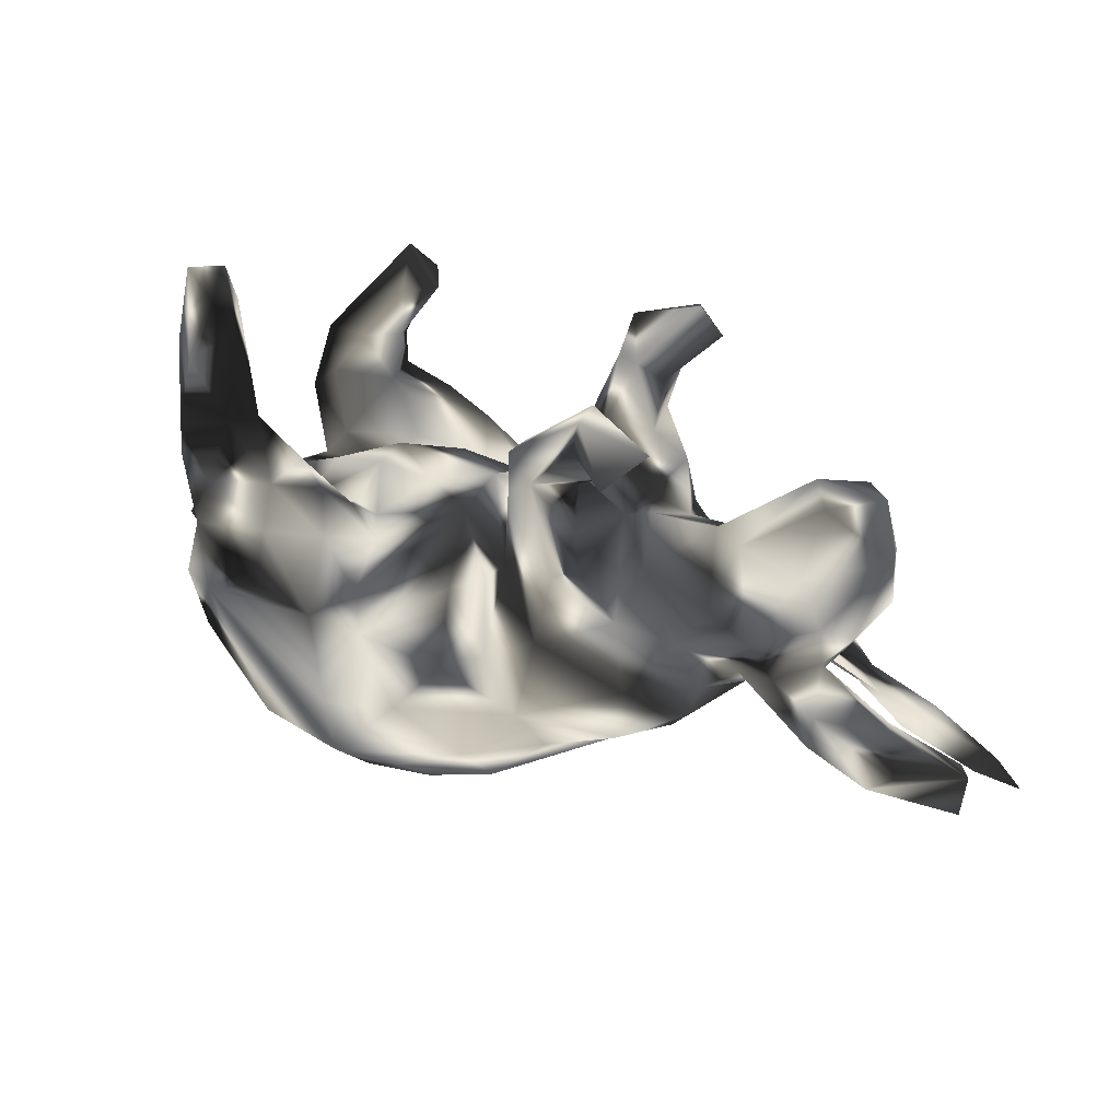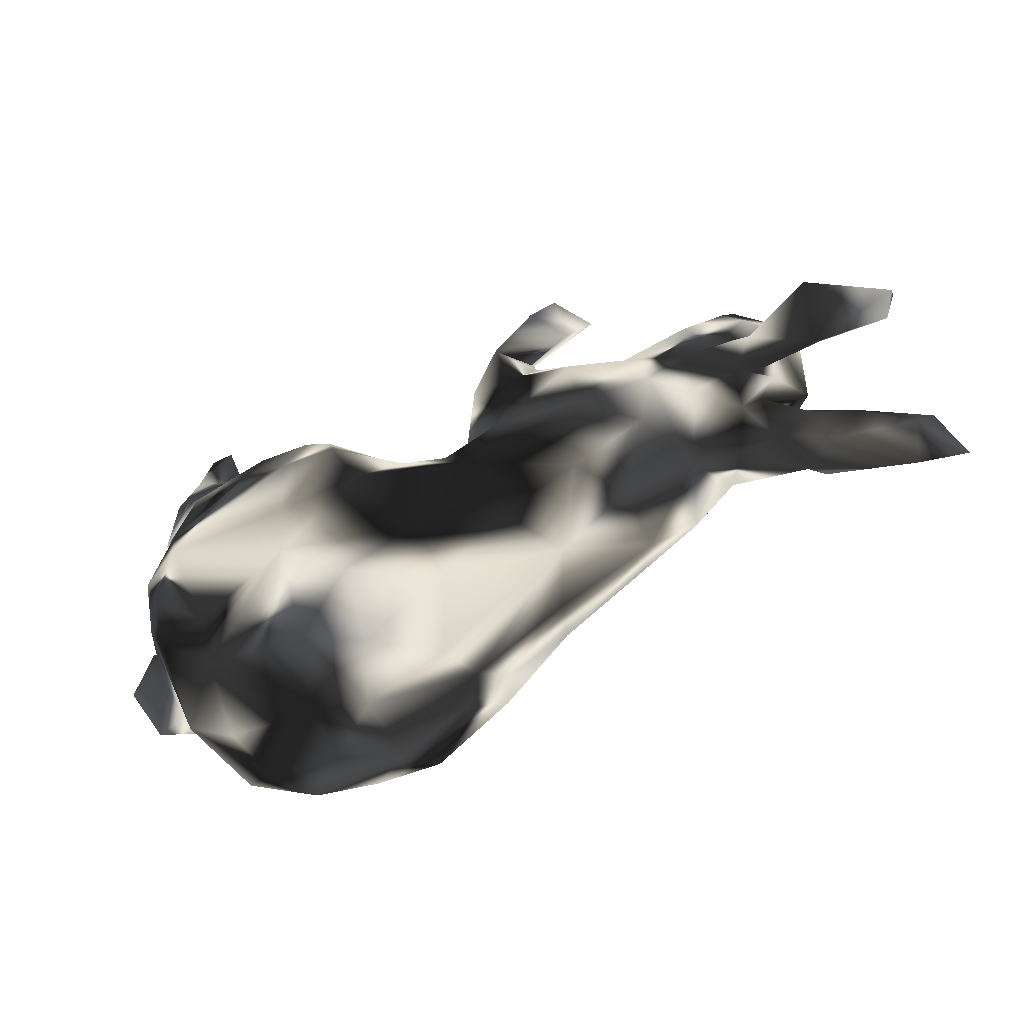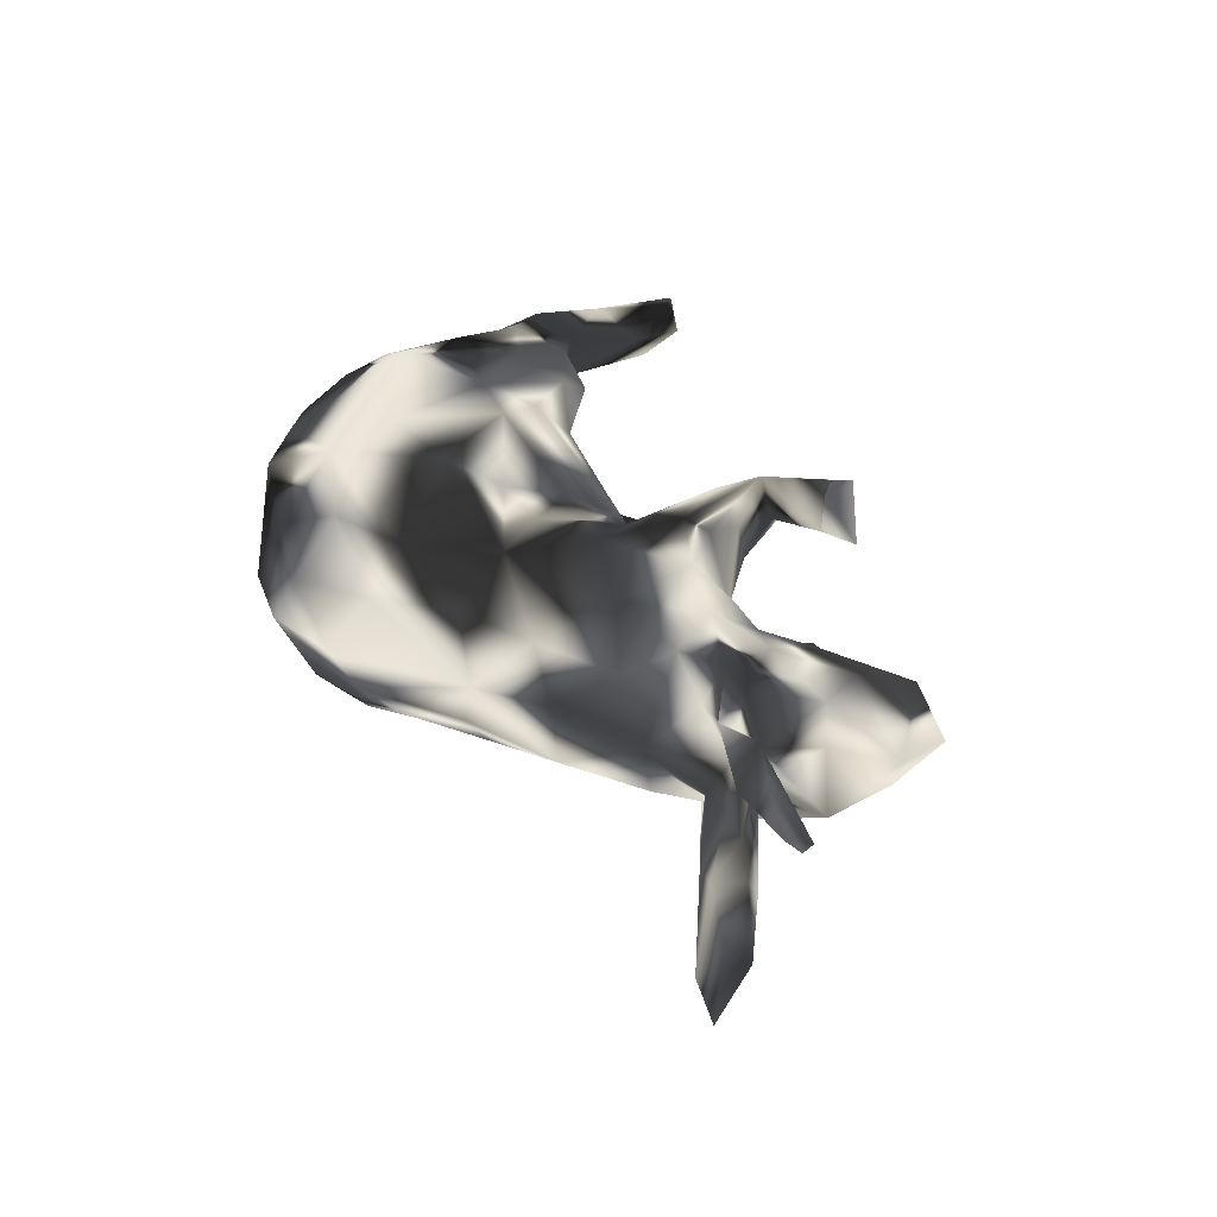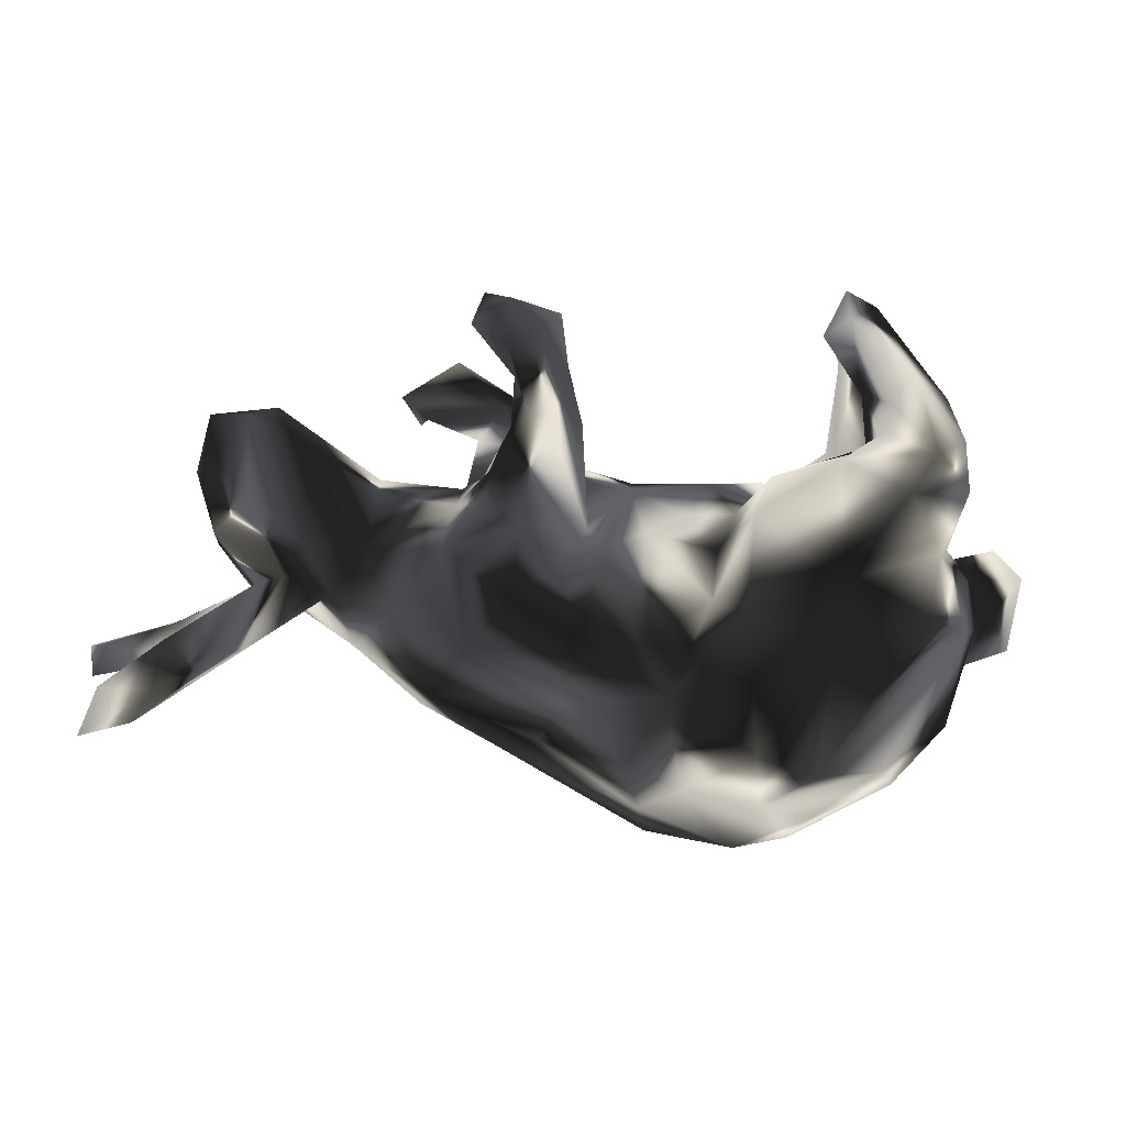
<metadata>
{"format":"obj","ext":"obj","renderer":"f3d","projection":"perspective","resolution":1024,"background":"white","views":[{"elev":24.4,"azim":32.2,"up":"+Y"},{"elev":-68.2,"azim":28.5,"up":"+Y"},{"elev":31.7,"azim":59.7,"up":"+Z"},{"elev":-3.9,"azim":173.5,"up":"+Y"}]}
</metadata>
<code>
v 0.816 -0.1444 0.1052
v 0.7934 -0.09786 0.05109
v 0.8119 -0.2344 -0.156
v 0.7892 -0.1631 -0.1034
v 0.8171 -0.09842 0.08193
v 0.7623 -0.1863 -0.08864
v 0.703 -0.1077 0.1691
v 0.6838 -0.0623 0.05513
v 0.7374 -0.2152 -0.1418
v 0.6903 -0.1062 -0.06166
v 0.6958 -0.06577 0.07897
v 0.6564 0.1627 0.01254
v 0.6367 0.2498 0.003413
v 0.6237 0.05604 0.05425
v 0.7197 -0.1164 0.1118
v 0.6747 -0.1185 0.0787
v 0.5792 0.241 -0.0649
v 0.5993 -0.1136 -0.133
v 0.5882 -0.06173 0.1011
v 0.6372 0.1611 -0.03841
v 0.6493 -0.1387 -0.07669
v 0.71 -0.1699 -0.1264
v 0.6977 -0.0953 -0.08515
v 0.5892 0.07726 0.09993
v 0.5584 0.1483 0.102
v 0.6274 -0.07589 -0.04456
v 0.591 0.01221 0.01037
v 0.591 -0.09484 0.1264
v 0.6263 0.06411 -0.06385
v 0.5586 -0.01706 -0.002902
v 0.5663 -0.00892 -0.03387
v 0.5739 0.1143 -0.09588
v 0.5719 0.2437 0.06619
v 0.5679 -0.006909 0.04006
v 0.5451 -0.04454 0.07069
v 0.5258 -0.01019 0.1145
v 0.524 -0.000516 -0.1076
v 0.5263 -0.02513 0.001978
v 0.5783 -0.109 -0.1129
v 0.5533 -0.05034 -0.06002
v 0.4978 0.04702 -0.1343
v 0.4985 0.04847 0.1424
v 0.475 -0.009074 0.1211
v 0.4898 -0.04059 -0.06409
v 0.3784 0.1547 0.01952
v 0.4514 0.1651 0.07952
v 0.5338 0.2636 0.01551
v 0.4734 -0.0448 0.06963
v 0.4817 0.195 -0.07064
v 0.4071 0.03854 -0.1376
v 0.4531 -0.02709 -0.1128
v 0.389 0.02136 0.1493
v 0.4265 0.07527 0.1259
v 0.4163 -0.04947 0.1259
v 0.3852 0.1218 -0.06943
v 0.2985 0.2678 0.1624
v 0.3821 -0.1188 0.09097
v 0.3061 0.2664 0.2258
v 0.3732 -0.06114 -0.1338
v 0.3098 0.1077 0.1056
v 0.27 0.1068 -0.1039
v 0.2578 0.3512 0.204
v 0.4171 -0.1017 -0.0204
v 0.3044 -0.0777 0.1541
v 0.3048 -0.1761 -0.0835
v 0.263 -0.1891 0.0989
v 0.341 0.302 0.1512
v 0.254 0.139 -0.01114
v 0.2535 0.3141 0.2135
v 0.2983 0.03476 -0.1725
v 0.3035 0.04539 0.1758
v 0.2352 0.4098 -0.1833
v 0.3153 -0.187 0.02171
v 0.2274 0.1508 -0.05125
v 0.2387 0.1149 0.1766
v 0.2001 0.3913 -0.2448
v 0.2571 0.358 -0.215
v 0.2415 0.1001 -0.1715
v 0.2342 0.168 0.1689
v 0.2401 0.1521 0.04319
v 0.2186 0.2343 0.1547
v 0.1327 0.3887 -0.1597
v 0.1494 0.3141 -0.1423
v 0.2177 0.1586 -0.1858
v 0.1775 0.2842 0.128
v 0.2025 0.3283 -0.2034
v 0.2619 -0.1109 -0.1455
v 0.189 0.2903 -0.1571
v 0.2498 0.36 0.1518
v 0.1721 0.233 -0.1989
v 0.1773 0.2429 0.2034
v 0.1915 0.2203 -0.1242
v 0.2016 0.09419 0.1864
v 0.1253 -0.159 0.1669
v 0.1541 0.3528 -0.2265
v 0.1859 0.06969 -0.1849
v 0.154 0.1773 0.05553
v 0.1445 0.2305 -0.1973
v 0.1229 0.232 -0.08947
v 0.1592 -0.02767 0.1658
v 0.1804 0.2163 0.07352
v 0.1253 0.3759 -0.2112
v 0.1153 0.2066 0.1654
v 0.1118 0.3211 -0.1514
v 0.1939 -0.03619 -0.1615
v 0.1124 0.2669 0.1149
v 0.1045 0.2583 0.1482
v 0.1367 0.1693 -0.05349
v 0.09553 0.147 0.08664
v 0.07244 0.1711 -0.02387
v 0.08297 0.227 -0.1124
v 0.1217 0.0219 -0.151
v 0.1051 0.2698 -0.16
v 0.08255 0.1429 -0.08089
v 0.1942 -0.2546 0.007287
v 0.02692 -0.3301 0.08819
v 0.07657 0.06666 -0.1263
v 0.08221 0.06926 0.1261
v 0.147 -0.2414 -0.08229
v 0.04506 0.03056 0.1256
v 0.1351 -0.2383 0.09995
v -0.05169 -0.1651 0.2382
v 0.06959 -0.07359 0.1694
v 0.09673 -0.09491 -0.163
v 0.05041 0.04469 -0.1139
v 0.1169 -0.1894 -0.1545
v -0.02348 -0.3798 -0.008255
v 0.01182 -0.1008 -0.1952
v 0.001455 0.1384 -0.04371
v -0.01879 0.1156 0.083
v 0.009613 -0.09609 0.2007
v 0.02283 -0.2779 -0.1334
v -0.005146 0.01427 0.1502
v -0.002911 -0.343 -0.07877
v 0.01772 -0.2647 0.1551
v -0.08543 -0.0418 -0.2571
v -0.02701 -0.1776 -0.2208
v -0.1055 0.02213 0.2519
v -0.06539 0.08995 -0.1506
v -0.009894 0.06646 -0.1287
v -0.0116 0.1527 0.01428
v -0.1491 0.09642 0.1333
v -0.09654 0.03143 -0.2386
v -0.09187 -0.04125 0.2617
v -0.112 -0.3852 0.06684
v -0.1202 0.1458 -0.06297
v -0.1141 0.08414 0.186
v -0.0936 0.1443 0.06424
v -0.2145 0.1359 0.03185
v -0.1351 -0.05972 -0.268
v -0.2084 0.1538 -0.01276
v -0.1806 0.141 -0.2183
v -0.1048 -0.318 0.1601
v -0.1926 0.1568 0.2108
v -0.148 0.08314 -0.2597
v -0.05842 -0.3151 -0.1353
v -0.162 0.0993 0.2502
v -0.1579 -0.4066 -0.01789
v -0.139 0.09217 -0.1533
v -0.2264 0.08331 0.08462
v -0.1751 0.1194 0.1611
v -0.182 -0.02848 0.2705
v -0.2638 0.173 0.1634
v -0.1551 -0.2641 -0.2261
v -0.1763 -0.1849 0.25
v -0.2719 0.1096 -0.1486
v -0.2754 0.08393 0.2556
v -0.2621 0.1608 0.2448
v -0.1764 -0.3383 -0.1542
v -0.2773 0.1645 -0.2503
v -0.3031 0.424 -0.1846
v -0.263 0.3519 -0.2029
v -0.2014 -0.3679 0.1121
v -0.2941 0.3715 -0.2471
v -0.3012 0.1051 0.1347
v -0.2503 -0.2934 -0.1966
v -0.2937 0.3548 -0.1454
v -0.246 -0.3931 0.006237
v -0.3493 -0.288 -0.1713
v -0.327 0.0686 0.07957
v -0.3403 0.3935 -0.2174
v -0.3247 0.2674 -0.1838
v -0.38 0.1152 -0.2536
v -0.3283 0.1068 -0.003844
v -0.3343 0.1919 -0.1676
v -0.2663 -0.1017 -0.2527
v -0.1821 -0.2825 0.2233
v -0.4111 -0.05516 0.2356
v -0.376 0.3597 0.175
v -0.362 0.2194 0.147
v -0.3635 0.2293 0.2141
v -0.3417 0.204 -0.2219
v -0.3866 -0.3089 -0.09356
v -0.3716 0.2674 -0.1415
v -0.3549 0.2501 -0.2371
v -0.2634 -0.3576 -0.09767
v -0.4087 0.3957 0.1246
v -0.2694 -0.01376 -0.2707
v -0.4021 -0.3161 -0.002589
v -0.4326 0.3201 0.2184
v -0.4339 0.4632 0.2054
v -0.3512 -0.281 0.1795
v -0.3045 0.06706 -0.08324
v -0.3833 0.4217 0.2144
v -0.3933 0.1403 0.2417
v -0.4018 0.4578 0.1574
v -0.4095 -0.06574 -0.2369
v -0.3688 -0.3139 0.1224
v -0.4535 0.2131 0.2251
v -0.2876 -0.002499 0.2665
v -0.3948 0.2947 -0.2281
v -0.4254 0.06424 0.1043
v -0.4557 0.405 0.1379
v -0.4113 0.09264 -0.134
v -0.455 -0.2135 0.1524
v -0.4254 0.1784 -0.2404
v -0.4353 0.1954 -0.142
v -0.4335 0.05216 0.2264
v -0.4181 0.1005 0.1272
v -0.4258 0.02935 -0.2362
v -0.4725 0.1664 0.1292
v -0.4476 0.2605 -0.2092
v -0.4415 0.2727 -0.1425
v -0.4518 -0.1398 0.1974
v -0.466 0.06758 0.1406
v -0.4714 0.1967 -0.2207
v -0.4626 0.04205 -0.1443
v -0.4882 0.2546 0.1265
v -0.4874 0.1452 0.1913
v -0.4196 0.07678 -0.00374
v -0.4787 0.3327 0.1878
v -0.5097 -0.02607 0.1401
v -0.4928 -0.1291 0.1497
v -0.4878 0.1582 -0.1505
v -0.5115 0.03396 0.02721
v -0.4893 -0.2291 0.006515
v -0.4712 -0.08298 -0.2136
v -0.4838 0.1244 -0.197
v -0.4607 -0.2211 -0.1332
v -0.4826 -0.05239 0.2019
v -0.5258 -0.1277 -0.008186
v -0.4914 -0.005364 -0.1508
v -0.5126 0.03814 -0.008706
v -0.5016 -0.07795 -0.1538
v -0.5225 0.002966 -0.06275
v -0.5497 -0.05294 -0.07709
v -0.5339 -0.1027 0.05787
v -0.6119 0.006209 -0.04102
v -0.5859 0.05372 0.0149
v -0.5567 -0.01586 0.07578
v -0.6182 -0.04071 0.0363
v -0.5909 -0.1054 -0.02664
f 163 175 219
f 190 163 219
f 225 229 221
f 218 225 232
f 64 71 100
f 94 100 123
f 209 231 229
f 231 228 229
f 91 79 81
f 93 91 103
f 154 161 163
f 154 163 168
f 168 163 190
f 75 79 91
f 93 75 91
f 93 103 100
f 161 147 142
f 147 161 154
f 225 218 229
f 71 75 93
f 130 147 138
f 240 218 232
f 100 71 93
f 120 133 123
f 123 133 131
f 224 188 240
f 233 240 232
f 224 240 233
f 94 123 131
f 94 131 122
f 215 224 233
f 135 94 122
f 202 188 224
f 202 224 215
f 153 135 187
f 187 135 122
f 208 173 187
f 187 188 202
f 187 202 208
f 186 164 176
f 150 164 186
f 150 137 164
f 137 150 136
f 198 186 207
f 198 150 186
f 220 198 207
f 155 150 198
f 155 136 150
f 143 136 155
f 183 198 220
f 183 170 198
f 152 143 155
f 183 220 238
f 216 183 238
f 155 198 170
f 226 216 238
f 192 170 216
f 152 155 170
f 195 192 216
f 195 216 211
f 211 174 195
f 76 86 95
f 76 77 86
f 72 77 76
f 104 83 82
f 72 82 83
f 223 177 171
f 164 169 176
f 176 169 179
f 164 156 169
f 137 156 164
f 132 156 137
f 22 3 9
f 170 183 216
f 237 179 239
f 176 179 237
f 126 132 137
f 22 9 18
f 207 176 237
f 124 137 128
f 124 126 137
f 244 237 239
f 136 128 137
f 242 237 244
f 220 237 242
f 220 207 237
f 172 171 177
f 176 207 186
f 140 136 143
f 219 225 221
f 189 204 200
f 191 189 200
f 200 231 209
f 200 204 201
f 200 201 231
f 58 62 69
f 191 200 209
f 168 191 205
f 191 209 205
f 205 209 229
f 147 154 157
f 157 154 168
f 157 168 167
f 168 205 167
f 167 205 218
f 218 205 229
f 138 147 157
f 138 157 162
f 162 157 167
f 210 167 218
f 133 138 144
f 162 167 210
f 188 210 218
f 188 218 240
f 131 133 144
f 144 138 162
f 188 162 210
f 165 162 188
f 122 131 144
f 144 162 165
f 122 144 165
f 187 122 165
f 187 165 188
f 161 180 175
f 161 160 180
f 163 161 175
f 161 142 160
f 130 142 147
f 130 148 142
f 228 221 229
f 190 219 221
f 85 81 101
f 85 56 81
f 67 56 85
f 197 221 228
f 197 190 221
f 89 85 106
f 89 106 107
f 89 67 85
f 189 190 197
f 213 228 231
f 213 197 228
f 206 197 213
f 206 213 201
f 178 173 208
f 145 153 173
f 116 153 145
f 53 42 46
f 103 109 118
f 107 109 103
f 107 106 109
f 115 121 116
f 115 66 121
f 208 215 236
f 73 57 66
f 236 215 233
f 15 11 19
f 5 8 11
f 15 5 11
f 1 2 5
f 241 233 247
f 54 48 43
f 48 35 43
f 36 19 34
f 16 28 35
f 19 11 34
f 247 250 251
f 34 24 36
f 14 24 34
f 250 249 251
f 247 235 250
f 247 232 235
f 2 1 16
f 27 14 34
f 5 2 8
f 241 247 252
f 57 63 54
f 48 54 63
f 63 38 48
f 35 48 38
f 57 54 64
f 206 189 197
f 19 36 28
f 28 36 43
f 5 15 7
f 35 28 43
f 57 64 66
f 66 64 94
f 1 7 16
f 121 66 94
f 121 94 135
f 116 121 135
f 208 202 215
f 116 135 153
f 153 187 173
f 189 206 204
f 204 206 201
f 201 213 231
f 191 190 189
f 67 89 62
f 91 62 107
f 62 89 107
f 67 58 56
f 56 58 69
f 56 69 91
f 56 91 81
f 69 62 91
f 91 107 103
f 191 168 190
f 34 16 35
f 8 16 34
f 11 8 34
f 252 247 251
f 27 34 35
f 252 251 248
f 249 248 251
f 250 235 249
f 235 243 249
f 235 230 243
f 212 230 235
f 180 230 212
f 180 184 230
f 180 149 184
f 160 149 180
f 148 151 149
f 45 68 60
f 46 47 45
f 25 12 33
f 12 13 33
f 148 141 151
f 141 97 110
f 33 13 47
f 27 35 38
f 29 14 27
f 149 151 184
f 140 128 136
f 96 70 105
f 159 139 143
f 143 139 140
f 117 96 112
f 84 78 96
f 78 70 96
f 238 220 227
f 96 117 98
f 90 84 96
f 234 226 238
f 185 152 170
f 185 159 152
f 98 117 113
f 90 96 98
f 223 226 234
f 223 222 226
f 182 185 192
f 185 170 192
f 95 98 113
f 90 98 95
f 88 90 86
f 222 211 226
f 174 182 195
f 102 95 113
f 95 86 90
f 86 77 88
f 223 181 222
f 181 211 222
f 172 182 174
f 102 113 104
f 82 102 104
f 76 95 102
f 77 83 88
f 77 72 83
f 171 181 223
f 181 174 211
f 171 172 174
f 82 76 102
f 82 72 76
f 171 174 181
f 143 152 159
f 211 216 226
f 182 192 195
f 10 23 31
f 244 241 246
f 246 245 244
f 29 31 37
f 245 246 248
f 110 114 129
f 44 40 38
f 196 178 193
f 134 127 158
f 110 97 108
f 141 129 146
f 80 68 74
f 80 74 108
f 80 108 97
f 108 114 110
f 141 110 129
f 151 203 184
f 184 203 230
f 12 29 20
f 230 227 243
f 227 245 243
f 243 245 249
f 249 245 248
f 12 14 29
f 248 246 252
f 29 27 30
f 31 29 30
f 30 27 38
f 10 31 26
f 30 26 31
f 40 26 30
f 30 38 40
f 44 38 63
f 241 252 246
f 65 63 73
f 65 73 115
f 193 199 236
f 193 178 199
f 32 29 37
f 230 203 227
f 129 140 139
f 129 125 140
f 74 68 61
f 20 29 32
f 146 203 151
f 146 159 203
f 146 129 139
f 129 114 117
f 17 41 49
f 32 41 17
f 17 20 32
f 114 111 117
f 108 111 114
f 108 99 111
f 74 92 99
f 92 83 99
f 169 156 158
f 179 196 193
f 169 196 179
f 169 158 196
f 32 37 41
f 117 125 129
f 49 50 55
f 55 61 68
f 45 55 68
f 45 49 55
f 20 17 13
f 13 12 20
f 151 141 146
f 47 49 45
f 47 17 49
f 13 17 47
f 196 158 178
f 156 134 158
f 132 134 156
f 119 134 132
f 134 115 127
f 119 115 134
f 119 65 115
f 241 239 236
f 193 236 239
f 21 10 26
f 21 6 10
f 10 4 23
f 6 4 10
f 59 63 65
f 21 26 40
f 21 40 39
f 23 22 18
f 51 63 59
f 51 44 63
f 39 40 44
f 18 37 31
f 31 23 18
f 39 44 51
f 108 74 99
f 12 24 14
f 175 180 212
f 120 118 130
f 71 60 80
f 105 70 87
f 41 51 50
f 112 124 125
f 117 112 125
f 125 128 140
f 227 242 245
f 37 39 51
f 41 37 51
f 50 51 59
f 50 59 70
f 96 105 112
f 112 105 124
f 128 125 124
f 242 244 245
f 18 39 37
f 59 65 87
f 59 87 70
f 105 87 124
f 239 241 244
f 87 126 124
f 4 22 23
f 9 21 39
f 9 39 18
f 87 65 126
f 126 65 119
f 3 4 6
f 3 6 9
f 9 6 21
f 126 119 132
f 179 193 239
f 60 68 80
f 60 53 45
f 24 12 25
f 142 149 160
f 148 130 141
f 118 141 130
f 118 109 141
f 109 97 141
f 101 80 97
f 79 80 101
f 46 45 53
f 42 25 46
f 25 33 46
f 106 97 109
f 101 97 106
f 81 79 101
f 106 85 101
f 158 173 178
f 158 145 173
f 158 127 145
f 127 116 145
f 178 208 199
f 115 116 127
f 199 208 236
f 73 66 115
f 233 241 236
f 63 57 73
f 8 2 16
f 142 148 149
f 46 33 47
f 50 70 61
f 227 220 242
f 203 214 227
f 55 50 61
f 49 41 50
f 214 234 227
f 166 214 203
f 159 166 203
f 139 159 146
f 74 84 92
f 61 84 74
f 84 61 78
f 238 227 234
f 214 217 234
f 166 185 214
f 217 223 234
f 185 217 214
f 185 194 217
f 185 182 194
f 111 113 117
f 104 113 111
f 99 104 111
f 99 83 104
f 92 88 83
f 217 194 223
f 182 177 194
f 194 177 223
f 70 78 61
f 166 159 185
f 88 92 90
f 92 84 90
f 172 177 182
f 7 19 28
f 15 19 7
f 16 7 28
f 24 25 42
f 36 24 42
f 233 232 247
f 71 80 75
f 75 80 79
f 118 100 103
f 120 130 133
f 133 130 138
f 175 212 219
f 219 212 225
f 225 212 235
f 225 235 232
f 42 52 43
f 52 42 53
f 52 53 60
f 52 60 71
f 36 42 43
f 54 52 64
f 52 71 64
f 100 118 123
f 123 118 120
f 54 43 52
f 64 100 94
f 1 5 7
f 58 67 62
f 4 3 22

</code>
